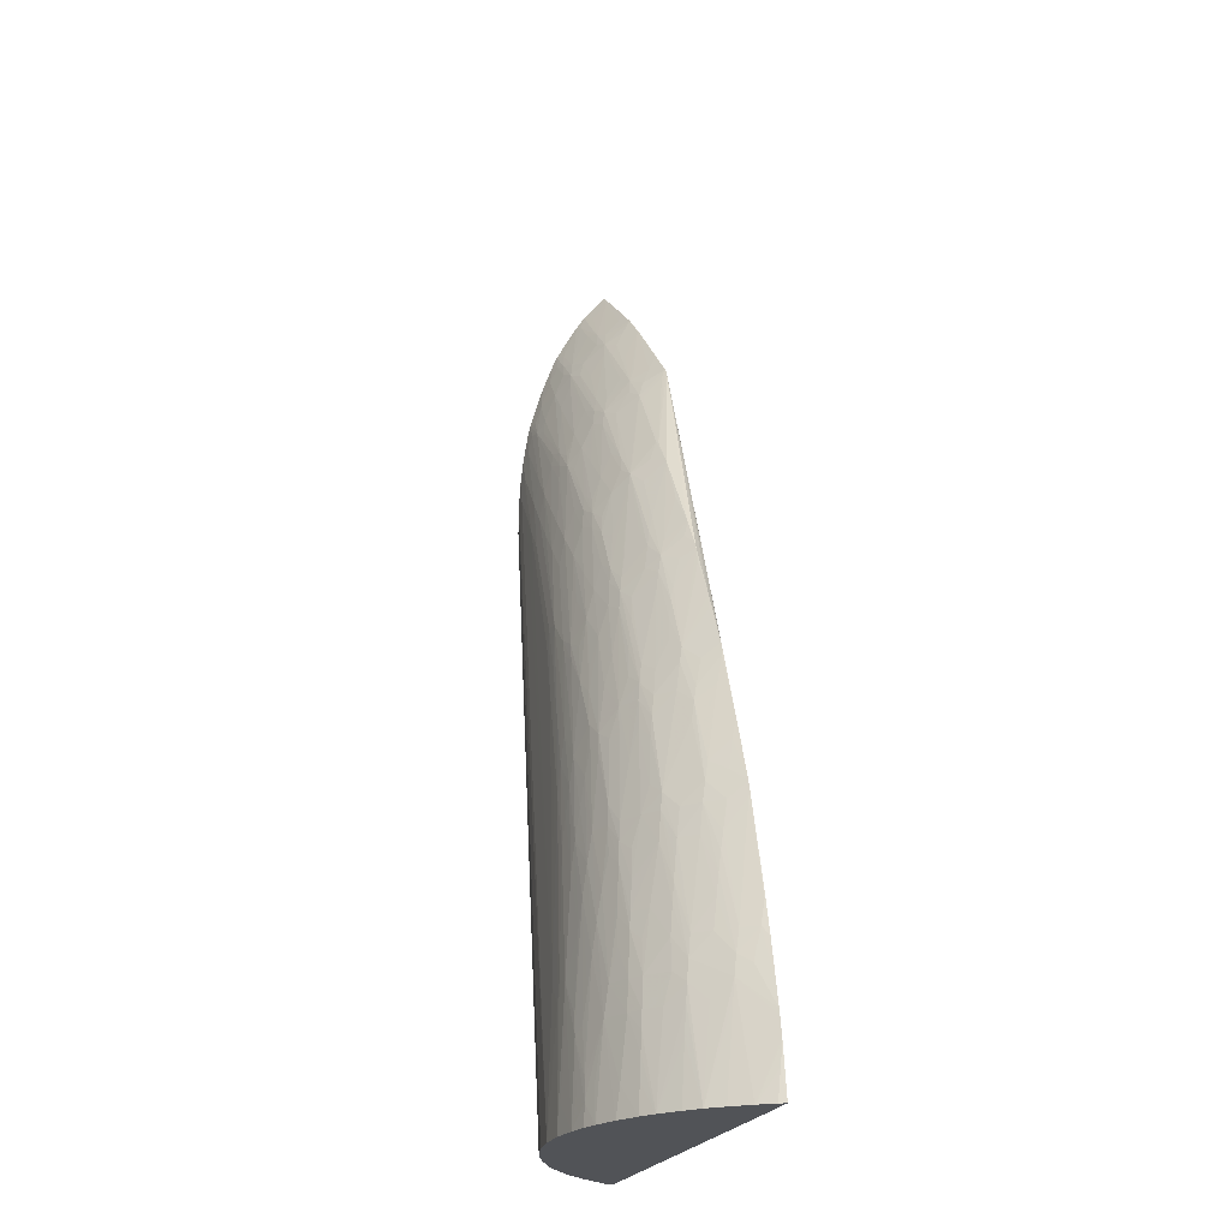
<metadata>
{"format":"obj","ext":"obj","renderer":"f3d","projection":"perspective","resolution":1024,"background":"white","views":[{"elev":-21.8,"azim":-107.6,"up":"+Z"}]}
</metadata>
<code>
v 1.24 1.021 1
v 1.24 1.028 0.9916
v 1.227 1.023 0.9873
v 1.22 1.021 0.9847
v 1.24 1.021 0.9339
v 1.24 1.039 0.9776
v 1.225 1.035 0.9707
v 1.192 1.041 0.9357
v 1.181 1.038 0.9309
v 1.182 1.026 0.9468
v 1.194 1.021 0.9626
v 1.071 1.021 0.7696
v 1.135 1.046 0.2137
v 1.24 1.046 0.5586
v 1.24 1.046 0.9665
v 1.232 1.044 0.9633
v 1.217 1.04 0.9571
v 1.181 1.046 0.9195
v 1.168 1.042 0.914
v 1.208 1.045 0.9419
v 1.166 1.021 0.9388
v 1.189 1.021 0.9585
v 1.071 1.021 0.843
v 0.7945 1.044 0.2135
v 0.8384 1.044 0.2135
v 1.127 1.046 0.2136
v 1.132 1.05 0.2136
v 1.129 1.055 0.2136
v 1.24 1.056 0.5808
v 1.24 1.056 0.9478
v 1.227 1.061 0.9294
v 1.199 1.061 0.9074
v 1.181 1.057 0.9004
v 1.159 1.029 0.923
v 1.158 1.058 0.8778
v 1.159 1.046 0.8999
v 1.113 1.046 0.8542
v 1.145 1.042 0.8913
v 1.153 1.037 0.9066
v 1.143 1.021 0.9166
v 1.165 1.021 0.9385
v 1.166 1.021 0.939
v 1.074 1.021 0.8467
v 1.075 1.021 0.8471
v 1.025 1.044 0.756
v 1.007 1.044 0.7328
v 1.007 1.044 0.7321
v 0.9608 1.044 0.664
v 0.9605 1.044 0.6636
v 0.9602 1.044 0.663
v 0.9468 1.044 0.6417
v 0.9425 1.044 0.6345
v 0.9186 1.044 0.59
v 0.8965 1.044 0.5479
v 0.8948 1.044 0.5445
v 0.8918 1.044 0.538
v 0.8685 1.044 0.4819
v 0.8492 1.044 0.4339
v 0.8481 1.044 0.4312
v 0.8461 1.044 0.4251
v 0.8227 1.044 0.3465
v 0.8157 1.044 0.3205
v 0.8081 1.044 0.2887
v 0.8043 1.044 0.2727
v 0.8034 1.044 0.2682
v 0.8007 1.044 0.2546
v 0.8004 1.044 0.2527
v 0.7978 1.044 0.2359
v 0.7972 1.049 0.2135
v 0.799 1.046 0.2359
v 1.071 1.066 0.2135
v 1.071 1.111 0.2135
v 1.115 1.073 0.2136
v 1.24 1.067 0.6077
v 1.24 1.062 0.5953
v 1.24 1.064 0.9341
v 1.214 1.065 0.9133
v 1.19 1.065 0.8921
v 1.174 1.062 0.8851
v 1.127 1.062 0.8403
v 1.112 1.058 0.8326
v 1.099 1.043 0.8457
v 1.13 1.037 0.8838
v 1.141 1.021 0.9159
v 1.106 1.037 0.861
v 1.09 1.029 0.854
v 1.097 1.021 0.8703
v 1.074 1.021 0.8473
v 1.083 1.036 0.8374
v 1.077 1.042 0.8222
v 1.071 1.025 0.8381
v 1.027 1.045 0.7576
v 1.071 1.033 0.8271
v 1.071 1.04 0.818
v 1.021 1.052 0.7388
v 1.031 1.065 0.7297
v 1.016 1.059 0.7178
v 0.9899 1.061 0.6771
v 0.9687 1.059 0.6489
v 0.9808 1.046 0.6906
v 0.964 1.063 0.6352
v 0.9557 1.048 0.6489
v 0.95 1.054 0.6281
v 0.9434 1.061 0.6031
v 0.9162 1.065 0.5467
v 0.9363 1.045 0.621
v 0.913 1.045 0.5762
v 0.907 1.051 0.5541
v 0.9018 1.056 0.5343
v 0.891 1.045 0.5343
v 0.8862 1.05 0.5113
v 0.8654 1.048 0.4654
v 0.8597 1.053 0.4417
v 0.869 1.066 0.4356
v 0.8546 1.056 0.4195
v 0.8508 1.061 0.3966
v 0.8453 1.045 0.4195
v 0.8229 1.044 0.3462
v 0.8203 1.048 0.3278
v 0.8186 1.054 0.3037
v 0.8263 1.063 0.3106
v 0.8245 1.065 0.2953
v 0.808 1.052 0.2612
v 0.8053 1.061 0.2135
v 0.8048 1.06 0.2135
v 1.075 1.108 0.2136
v 1.089 1.098 0.2136
v 1.101 1.088 0.2136
v 1.101 1.088 0.2136
v 1.064 1.115 0.2135
v 1.24 1.073 0.6277
v 1.24 1.068 0.9226
v 1.227 1.066 0.9179
v 1.205 1.067 0.9004
v 1.204 1.075 0.8784
v 1.181 1.068 0.8778
v 1.158 1.069 0.8552
v 1.135 1.069 0.8326
v 1.166 1.066 0.8698
v 1.119 1.066 0.8249
v 1.104 1.063 0.8174
v 1.09 1.046 0.8309
v 1.096 1.021 0.8698
v 1.089 1.058 0.8097
v 1.038 1.06 0.745
v 1.011 1.063 0.7034
v 1.053 1.065 0.7539
v 1.044 1.068 0.7388
v 1.043 1.076 0.7178
v 1.027 1.067 0.7178
v 0.9974 1.069 0.6704
v 0.9801 1.068 0.6489
v 0.9846 1.065 0.6619
v 0.9727 1.072 0.627
v 0.9596 1.067 0.6199
v 0.94 1.064 0.5911
v 0.9359 1.067 0.5758
v 0.9283 1.07 0.5555
v 0.9295 1.08 0.5338
v 0.9132 1.067 0.5343
v 0.8965 1.062 0.5113
v 0.8939 1.064 0.4997
v 0.8722 1.063 0.4509
v 0.8907 1.067 0.4844
v 0.8826 1.076 0.4418
v 0.879 1.08 0.4195
v 0.866 1.069 0.4195
v 0.8487 1.063 0.3827
v 0.8287 1.06 0.3278
v 0.8463 1.066 0.3673
v 0.8437 1.069 0.3507
v 0.8402 1.072 0.3278
v 0.8368 1.075 0.3032
v 0.8342 1.078 0.2819
v 0.8266 1.086 0.2135
v 0.8263 1.085 0.2135
v 0.8232 1.066 0.2819
v 0.8073 1.057 0.2359
v 0.8165 1.074 0.2135
v 1.24 1.088 0.6853
v 1.24 1.087 0.6826
v 1.24 1.084 0.6691
v 1.24 1.079 0.6489
v 1.063 1.115 0.2135
v 1.24 1.089 0.6948
v 1.24 1.076 0.9014
v 1.227 1.073 0.9014
v 1.227 1.081 0.8784
v 1.205 1.083 0.854
v 1.148 1.087 0.7971
v 1.181 1.076 0.8555
v 1.135 1.078 0.8096
v 1.112 1.07 0.8097
v 1.082 1.062 0.7933
v 1.097 1.066 0.8021
v 1.067 1.068 0.7625
v 1.066 1.077 0.7407
v 1.056 1.087 0.7047
v 1.042 1.084 0.6962
v 1.034 1.086 0.6796
v 1.021 1.082 0.6719
v 1.007 1.088 0.639
v 0.9913 1.084 0.626
v 0.9987 1.08 0.6476
v 0.9867 1.087 0.6129
v 0.9743 1.082 0.6044
v 0.9424 1.086 0.5412
v 0.9549 1.07 0.6031
v 0.938 1.088 0.5259
v 0.9228 1.083 0.5113
v 0.908 1.072 0.5113
v 0.8931 1.088 0.4328
v 0.8748 1.084 0.3966
v 0.8623 1.073 0.3966
v 0.8519 1.084 0.3278
v 0.8493 1.086 0.3111
v 0.8473 1.088 0.2958
v 0.8269 1.086 0.2135
v 0.8457 1.089 0.2819
v 0.8432 1.091 0.2589
v 1.043 1.125 0.2135
v 1.24 1.092 0.7182
v 1.24 1.083 0.8777
v 1.227 1.086 0.8609
v 1.213 1.088 0.8453
v 1.198 1.086 0.8395
v 1.163 1.089 0.8031
v 1.139 1.089 0.7818
v 1.123 1.087 0.7751
v 1.133 1.085 0.7884
v 1.112 1.079 0.7867
v 1.089 1.078 0.7637
v 1.064 1.085 0.7196
v 1.071 1.086 0.7238
v 1.078 1.087 0.7285
v 1.071 1.089 0.7132
v 1.05 1.089 0.6894
v 1.021 1.09 0.6476
v 1.003 1.09 0.626
v 0.9954 1.093 0.6044
v 0.9821 1.089 0.5976
v 0.9622 1.087 0.5695
v 0.9668 1.085 0.5848
v 0.9586 1.089 0.5572
v 0.9505 1.092 0.5338
v 0.9512 1.099 0.5113
v 0.9342 1.09 0.5113
v 0.9189 1.086 0.4953
v 0.9154 1.088 0.4801
v 0.9047 1.092 0.4413
v 0.9053 1.099 0.4195
v 0.8905 1.09 0.4195
v 0.8723 1.086 0.3812
v 0.8696 1.088 0.3659
v 0.8671 1.09 0.3507
v 0.8634 1.093 0.3278
v 0.8579 1.094 0.304
v 0.8594 1.099 0.2819
v 0.838 1.095 0.2135
v 0.8527 1.107 0.2135
v 1.026 1.131 0.2135
v 1.24 1.094 0.7407
v 1.24 1.087 0.8645
v 1.227 1.088 0.8494
v 1.181 1.095 0.7867
v 1.158 1.096 0.7637
v 1.156 1.091 0.7884
v 1.188 1.088 0.8242
v 1.133 1.091 0.766
v 1.089 1.099 0.6948
v 1.11 1.085 0.766
v 1.087 1.092 0.7195
v 1.064 1.092 0.6962
v 1.02 1.096 0.626
v 0.9971 1.1 0.5802
v 0.9741 1.103 0.5343
v 0.9741 1.097 0.5572
v 0.9656 1.109 0.4951
v 0.9527 1.105 0.4878
v 0.9224 1.108 0.4195
v 0.9293 1.105 0.4426
v 0.9283 1.099 0.4654
v 0.9272 1.093 0.488
v 0.9186 1.109 0.4041
v 0.9067 1.105 0.3964
v 0.9009 1.107 0.3737
v 0.8863 1.093 0.3966
v 0.8823 1.1 0.3507
v 0.8766 1.107 0.3048
v 0.873 1.109 0.2819
v 0.8712 1.11 0.2692
v 0.8555 1.105 0.2359
v 0.8692 1.111 0.2539
v 0.8531 1.107 0.2135
v 1.015 1.135 0.2135
v 1.24 1.096 0.7637
v 1.24 1.089 0.8536
v 1.227 1.091 0.8326
v 1.181 1.098 0.7637
v 1.158 1.1 0.7407
v 1.135 1.101 0.7178
v 1.112 1.103 0.6948
v 1.135 1.097 0.7407
v 1.112 1.098 0.7178
v 1.066 1.099 0.6719
v 1.089 1.103 0.6718
v 1.035 1.109 0.5878
v 1.043 1.098 0.6489
v 1.02 1.102 0.6031
v 0.9985 1.106 0.5561
v 0.9909 1.109 0.5343
v 0.9809 1.112 0.5066
v 0.9736 1.113 0.4878
v 0.9613 1.111 0.4798
v 0.9377 1.111 0.4349
v 0.9338 1.113 0.4195
v 0.9154 1.111 0.3887
v 0.8963 1.109 0.3507
v 0.8831 1.105 0.3298
v 0.888 1.113 0.3048
v 0.8939 1.11 0.3389
v 0.8844 1.115 0.2819
v 0.8823 1.12 0.2359
v 0.867 1.113 0.2359
v 0.8802 1.116 0.2605
v 0.8642 1.114 0.2135
v 0.9971 1.139 0.2135
v 1.24 1.095 0.7867
v 1.24 1.092 0.8326
v 1.227 1.094 0.8096
v 1.204 1.096 0.7867
v 1.181 1.101 0.7407
v 1.158 1.103 0.7178
v 1.158 1.102 0.7213
v 1.089 1.111 0.6198
v 1.075 1.111 0.6166
v 1.043 1.103 0.626
v 1.051 1.111 0.595
v 1.029 1.111 0.5725
v 1.007 1.111 0.5476
v 1.021 1.107 0.5801
v 0.9971 1.118 0.4885
v 0.9741 1.117 0.4654
v 0.9512 1.118 0.4195
v 0.9283 1.118 0.3737
v 0.9271 1.114 0.3964
v 0.9124 1.112 0.3737
v 0.9031 1.116 0.3298
v 0.9053 1.121 0.3048
v 0.9077 1.114 0.3507
v 0.9053 1.124 0.2819
v 0.8823 1.123 0.2135
v 0.9741 1.141 0.2135
v 1.227 1.096 0.7867
v 1.24 1.094 0.8096
v 1.204 1.099 0.7637
v 1.089 1.112 0.6031
v 0.9913 1.134 0.3218
v 1.066 1.116 0.5572
v 1.066 1.114 0.5802
v 1.043 1.117 0.5343
v 1.02 1.121 0.4885
v 1.043 1.115 0.5572
v 1.02 1.118 0.5113
v 1.043 1.112 0.5801
v 1.02 1.115 0.5343
v 0.9971 1.121 0.4654
v 0.9741 1.123 0.4195
v 0.9741 1.12 0.4425
v 0.9512 1.122 0.3966
v 0.9283 1.122 0.3507
v 0.9283 1.125 0.3278
v 0.9179 1.133 0.2452
v 0.9148 1.134 0.23
v 0.9064 1.13 0.2369
v 0.9005 1.131 0.2135
v 0.8999 1.131 0.2135
v 0.9512 1.141 0.2135
v 0.9741 1.135 0.3048
v 1.02 1.123 0.4654
v 1.043 1.119 0.5113
v 0.9971 1.126 0.4195
v 0.9971 1.124 0.4425
v 0.9741 1.126 0.3966
v 0.9512 1.128 0.3507
v 0.9512 1.125 0.3737
v 0.9283 1.128 0.3048
v 0.9289 1.131 0.2829
v 0.937 1.134 0.2761
v 0.9266 1.136 0.2369
v 0.9282 1.138 0.2135
v 0.9278 1.138 0.2135
v 0.9119 1.135 0.2135
v 0.9009 1.131 0.2135
v 0.9512 1.139 0.2359
v 0.9618 1.133 0.3177
v 0.9741 1.134 0.3215
v 0.9412 1.133 0.2914
v 0.9512 1.137 0.2589
f 1 2 3
f 1 3 4
f 1 4 11
f 1 11 22
f 1 22 42
f 1 42 41
f 1 41 84
f 1 84 143
f 1 143 88
f 1 88 43
f 1 43 23
f 1 23 12
f 1 12 5
f 1 5 14
f 1 14 29
f 1 29 75
f 1 75 74
f 1 74 131
f 1 131 183
f 1 183 182
f 1 182 181
f 1 181 180
f 1 180 185
f 1 185 222
f 1 222 262
f 1 262 296
f 1 296 328
f 1 328 355
f 1 355 329
f 1 329 297
f 1 297 263
f 1 263 223
f 1 223 186
f 1 186 132
f 1 132 76
f 1 76 30
f 1 30 15
f 1 15 6
f 1 6 2
f 2 6 7
f 2 7 3
f 3 7 8
f 3 8 9
f 3 9 10
f 3 10 4
f 4 10 11
f 5 12 13
f 5 13 14
f 6 15 16
f 6 16 17
f 6 17 8
f 6 8 7
f 8 18 19
f 8 19 9
f 8 17 16
f 8 16 20
f 8 20 18
f 9 21 10
f 9 19 21
f 10 22 11
f 10 21 22
f 12 23 24
f 12 24 25
f 12 25 13
f 13 25 26
f 13 26 27
f 13 27 14
f 14 27 28
f 14 28 29
f 15 30 31
f 15 31 32
f 15 32 16
f 16 32 20
f 18 20 32
f 18 32 33
f 18 33 19
f 19 34 21
f 19 33 35
f 19 35 36
f 19 36 37
f 19 37 38
f 19 38 39
f 19 39 34
f 21 34 40
f 21 40 41
f 21 41 42
f 21 42 22
f 23 43 44
f 23 44 45
f 23 45 46
f 23 46 47
f 23 47 48
f 23 48 49
f 23 49 50
f 23 50 51
f 23 51 52
f 23 52 53
f 23 53 54
f 23 54 55
f 23 55 56
f 23 56 57
f 23 57 58
f 23 58 59
f 23 59 60
f 23 60 61
f 23 61 62
f 23 62 63
f 23 63 64
f 23 64 65
f 23 65 66
f 23 66 67
f 23 67 68
f 23 68 24
f 24 69 125
f 24 125 124
f 24 124 179
f 24 179 176
f 24 176 175
f 24 175 218
f 24 218 259
f 24 259 260
f 24 260 294
f 24 294 326
f 24 326 352
f 24 352 377
f 24 377 376
f 24 376 394
f 24 394 393
f 24 393 392
f 24 392 391
f 24 391 378
f 24 378 353
f 24 353 327
f 24 327 295
f 24 295 261
f 24 261 221
f 24 221 184
f 24 184 130
f 24 130 72
f 24 72 71
f 24 71 25
f 24 68 70
f 24 70 69
f 25 71 26
f 26 71 27
f 27 71 72
f 27 72 28
f 28 72 73
f 28 73 74
f 28 74 75
f 28 75 29
f 30 76 31
f 31 76 77
f 31 77 32
f 32 77 78
f 32 78 33
f 33 78 79
f 33 79 35
f 34 39 40
f 35 79 80
f 35 80 36
f 36 80 81
f 36 81 37
f 37 81 82
f 37 82 38
f 38 82 39
f 39 82 83
f 39 83 40
f 40 84 41
f 40 83 82
f 40 82 85
f 40 85 86
f 40 86 87
f 40 87 84
f 43 88 44
f 44 89 90
f 44 90 91
f 44 91 45
f 44 88 87
f 44 87 86
f 44 86 89
f 45 92 46
f 45 91 93
f 45 93 94
f 45 94 90
f 45 90 92
f 46 92 95
f 46 95 96
f 46 96 97
f 46 97 47
f 47 97 98
f 47 98 99
f 47 99 100
f 47 100 48
f 48 100 99
f 48 99 101
f 48 101 49
f 49 101 102
f 49 102 50
f 50 102 51
f 51 102 101
f 51 101 52
f 52 101 103
f 52 103 104
f 52 104 105
f 52 105 106
f 52 106 53
f 53 106 105
f 53 105 107
f 53 107 54
f 54 107 108
f 54 108 105
f 54 105 55
f 55 105 109
f 55 109 110
f 55 110 56
f 56 110 57
f 57 110 111
f 57 111 112
f 57 112 58
f 58 112 113
f 58 113 59
f 59 113 114
f 59 114 115
f 59 115 60
f 60 115 116
f 60 116 117
f 60 117 118
f 60 118 61
f 61 118 62
f 62 118 119
f 62 119 63
f 63 119 120
f 63 120 64
f 64 120 121
f 64 121 122
f 64 122 65
f 65 123 66
f 65 122 123
f 66 123 124
f 66 124 125
f 66 125 67
f 67 125 70
f 67 70 68
f 69 70 125
f 72 126 127
f 72 127 128
f 72 128 129
f 72 129 73
f 72 130 126
f 73 129 74
f 74 129 131
f 76 132 133
f 76 133 77
f 77 134 78
f 77 133 134
f 78 135 136
f 78 136 137
f 78 137 138
f 78 138 139
f 78 139 79
f 78 134 135
f 79 139 140
f 79 140 80
f 80 140 141
f 80 141 81
f 81 141 82
f 82 141 142
f 82 142 90
f 82 90 89
f 82 89 86
f 82 86 85
f 84 87 143
f 87 88 143
f 90 94 93
f 90 93 91
f 90 142 144
f 90 144 96
f 90 96 145
f 90 145 92
f 92 145 96
f 92 96 95
f 96 146 97
f 96 144 147
f 96 147 148
f 96 148 149
f 96 149 150
f 96 150 151
f 96 151 152
f 96 152 153
f 96 153 146
f 97 146 98
f 98 146 153
f 98 153 101
f 98 101 99
f 101 154 155
f 101 155 156
f 101 156 104
f 101 104 103
f 101 153 152
f 101 152 154
f 104 156 105
f 105 108 107
f 105 156 157
f 105 157 158
f 105 158 159
f 105 159 160
f 105 160 161
f 105 161 109
f 109 161 110
f 110 161 162
f 110 162 111
f 111 162 163
f 111 163 112
f 112 163 113
f 113 163 114
f 114 163 162
f 114 162 164
f 114 164 165
f 114 165 166
f 114 166 167
f 114 167 115
f 115 167 116
f 116 168 169
f 116 169 117
f 116 167 168
f 117 169 118
f 118 169 119
f 119 169 121
f 119 121 120
f 121 169 170
f 121 170 171
f 121 171 172
f 121 172 173
f 121 173 122
f 122 173 174
f 122 174 175
f 122 175 176
f 122 176 177
f 122 177 124
f 122 124 178
f 122 178 123
f 123 178 124
f 124 177 179
f 126 130 180
f 126 180 181
f 126 181 182
f 126 182 127
f 127 182 128
f 128 182 183
f 128 183 131
f 128 131 129
f 130 184 185
f 130 185 180
f 132 186 187
f 132 187 133
f 133 187 134
f 134 187 135
f 135 187 188
f 135 188 189
f 135 189 190
f 135 190 191
f 135 191 136
f 136 191 192
f 136 192 137
f 137 192 138
f 138 192 193
f 138 193 140
f 138 140 139
f 140 193 141
f 141 194 144
f 141 144 142
f 141 193 195
f 141 195 147
f 141 147 194
f 144 194 147
f 147 196 148
f 147 195 196
f 148 196 197
f 148 197 149
f 149 198 199
f 149 199 200
f 149 200 201
f 149 201 150
f 149 197 198
f 150 201 202
f 150 202 203
f 150 203 204
f 150 204 151
f 151 204 152
f 152 204 203
f 152 203 154
f 154 203 205
f 154 205 206
f 154 206 155
f 155 206 207
f 155 207 208
f 155 208 157
f 155 157 156
f 157 208 158
f 158 208 159
f 159 207 209
f 159 209 210
f 159 210 160
f 159 208 207
f 160 210 211
f 160 211 162
f 160 162 161
f 162 211 164
f 164 212 165
f 164 211 212
f 165 212 166
f 166 213 167
f 166 212 213
f 167 213 214
f 167 214 170
f 167 170 168
f 168 170 169
f 170 214 171
f 171 214 215
f 171 215 172
f 172 215 216
f 172 216 173
f 173 217 174
f 173 216 217
f 174 217 175
f 175 217 219
f 175 219 220
f 175 220 218
f 176 179 177
f 184 221 222
f 184 222 185
f 186 223 188
f 186 188 187
f 188 223 224
f 188 224 225
f 188 225 189
f 189 225 226
f 189 226 190
f 190 226 227
f 190 227 228
f 190 228 229
f 190 229 230
f 190 230 191
f 191 230 192
f 192 230 229
f 192 229 231
f 192 231 193
f 193 231 232
f 193 232 197
f 193 197 195
f 195 197 196
f 197 232 233
f 197 233 198
f 198 233 234
f 198 234 235
f 198 235 236
f 198 236 237
f 198 237 200
f 198 200 199
f 200 237 202
f 200 202 201
f 202 237 238
f 202 238 239
f 202 239 205
f 202 205 203
f 205 239 240
f 205 240 241
f 205 241 242
f 205 242 243
f 205 243 206
f 206 243 207
f 207 242 209
f 207 243 242
f 209 242 244
f 209 244 245
f 209 245 246
f 209 246 247
f 209 247 248
f 209 248 210
f 210 248 211
f 211 248 212
f 212 248 249
f 212 249 250
f 212 250 251
f 212 251 252
f 212 252 213
f 213 253 215
f 213 215 214
f 213 252 253
f 215 254 216
f 215 253 254
f 216 254 255
f 216 255 256
f 216 256 257
f 216 257 217
f 217 257 258
f 217 258 219
f 218 220 259
f 219 258 260
f 219 260 220
f 220 260 259
f 221 261 262
f 221 262 222
f 223 263 224
f 224 263 225
f 225 264 265
f 225 265 266
f 225 266 267
f 225 267 268
f 225 268 226
f 225 263 264
f 226 268 227
f 227 267 228
f 227 268 267
f 228 269 270
f 228 270 229
f 228 267 269
f 229 271 231
f 229 270 272
f 229 272 236
f 229 236 235
f 229 235 271
f 231 271 235
f 231 235 234
f 231 234 233
f 231 233 232
f 236 272 273
f 236 273 237
f 237 273 274
f 237 274 238
f 238 274 239
f 239 274 240
f 240 274 275
f 240 275 276
f 240 276 277
f 240 277 241
f 241 277 246
f 241 246 245
f 241 245 244
f 241 244 242
f 246 277 276
f 246 276 278
f 246 278 279
f 246 279 280
f 246 280 281
f 246 281 282
f 246 282 247
f 247 283 249
f 247 249 248
f 247 282 283
f 249 283 250
f 250 283 251
f 251 282 280
f 251 280 284
f 251 284 285
f 251 285 286
f 251 286 287
f 251 287 252
f 251 283 282
f 252 287 254
f 252 254 253
f 254 287 255
f 255 287 256
f 256 287 288
f 256 288 289
f 256 289 257
f 257 289 290
f 257 290 258
f 258 290 291
f 258 291 292
f 258 292 260
f 260 292 291
f 260 291 293
f 260 293 294
f 261 295 262
f 262 295 296
f 263 297 264
f 264 298 265
f 264 297 298
f 265 298 299
f 265 299 300
f 265 300 266
f 266 300 301
f 266 301 302
f 266 302 303
f 266 303 267
f 267 303 304
f 267 304 269
f 269 304 270
f 270 305 272
f 270 304 306
f 270 306 307
f 270 307 305
f 272 305 273
f 273 305 308
f 273 308 274
f 274 308 309
f 274 309 275
f 275 310 311
f 275 311 278
f 275 278 276
f 275 309 310
f 278 311 312
f 278 312 313
f 278 313 314
f 278 314 315
f 278 315 279
f 279 315 280
f 280 282 281
f 280 315 284
f 284 315 316
f 284 316 317
f 284 317 286
f 284 286 285
f 286 318 287
f 286 317 318
f 287 318 288
f 288 318 319
f 288 319 289
f 289 320 290
f 289 319 321
f 289 321 320
f 290 320 322
f 290 322 291
f 291 322 293
f 293 323 324
f 293 324 294
f 293 322 325
f 293 325 323
f 294 324 326
f 295 327 296
f 296 327 328
f 297 329 298
f 298 329 330
f 298 330 331
f 298 331 299
f 299 332 333
f 299 333 334
f 299 334 300
f 299 331 332
f 300 334 335
f 300 335 336
f 300 336 301
f 301 336 302
f 302 304 303
f 302 336 306
f 302 306 304
f 305 307 337
f 305 337 309
f 305 309 308
f 306 336 338
f 306 338 307
f 307 309 337
f 307 338 339
f 307 339 340
f 307 340 341
f 307 341 309
f 309 341 340
f 309 340 311
f 309 311 310
f 311 340 312
f 312 342 343
f 312 343 313
f 312 340 342
f 313 343 344
f 313 344 314
f 314 344 315
f 315 344 316
f 316 344 345
f 316 345 346
f 316 346 317
f 317 346 345
f 317 345 347
f 317 347 321
f 317 321 318
f 318 321 319
f 320 321 348
f 320 348 349
f 320 349 322
f 321 347 350
f 321 350 348
f 322 349 351
f 322 351 323
f 322 323 325
f 323 352 326
f 323 326 324
f 323 351 352
f 327 353 328
f 328 354 355
f 328 353 354
f 329 355 330
f 330 355 354
f 330 354 356
f 330 356 332
f 330 332 331
f 332 357 333
f 332 356 358
f 332 358 359
f 332 359 357
f 333 357 335
f 333 335 334
f 335 357 359
f 335 359 360
f 335 360 336
f 336 360 361
f 336 361 362
f 336 362 363
f 336 363 338
f 338 363 364
f 338 364 365
f 338 365 339
f 339 365 366
f 339 366 342
f 339 342 340
f 342 366 364
f 342 364 367
f 342 367 368
f 342 368 369
f 342 369 343
f 343 369 370
f 343 370 344
f 344 370 371
f 344 371 345
f 345 371 349
f 345 349 347
f 347 349 350
f 348 350 349
f 349 371 351
f 351 371 372
f 351 372 373
f 351 373 374
f 351 374 375
f 351 375 376
f 351 376 377
f 351 377 352
f 353 378 379
f 353 379 358
f 353 358 356
f 353 356 354
f 358 379 380
f 358 380 381
f 358 381 359
f 359 381 360
f 360 381 380
f 360 380 361
f 361 380 362
f 362 364 363
f 362 380 382
f 362 382 383
f 362 383 367
f 362 367 364
f 364 366 365
f 367 383 384
f 367 384 368
f 368 384 385
f 368 385 386
f 368 386 370
f 368 370 369
f 370 386 372
f 370 372 371
f 372 387 373
f 372 386 387
f 373 387 388
f 373 388 389
f 373 389 374
f 374 389 390
f 374 390 391
f 374 391 392
f 374 392 393
f 374 393 394
f 374 394 376
f 374 376 375
f 378 391 395
f 378 395 396
f 378 396 397
f 378 397 379
f 379 397 380
f 380 397 382
f 382 384 383
f 382 397 396
f 382 396 384
f 384 396 385
f 385 396 398
f 385 398 386
f 386 398 389
f 386 389 388
f 386 388 387
f 389 398 396
f 389 396 391
f 389 391 390
f 391 396 399
f 391 399 395
f 395 399 396

</code>
